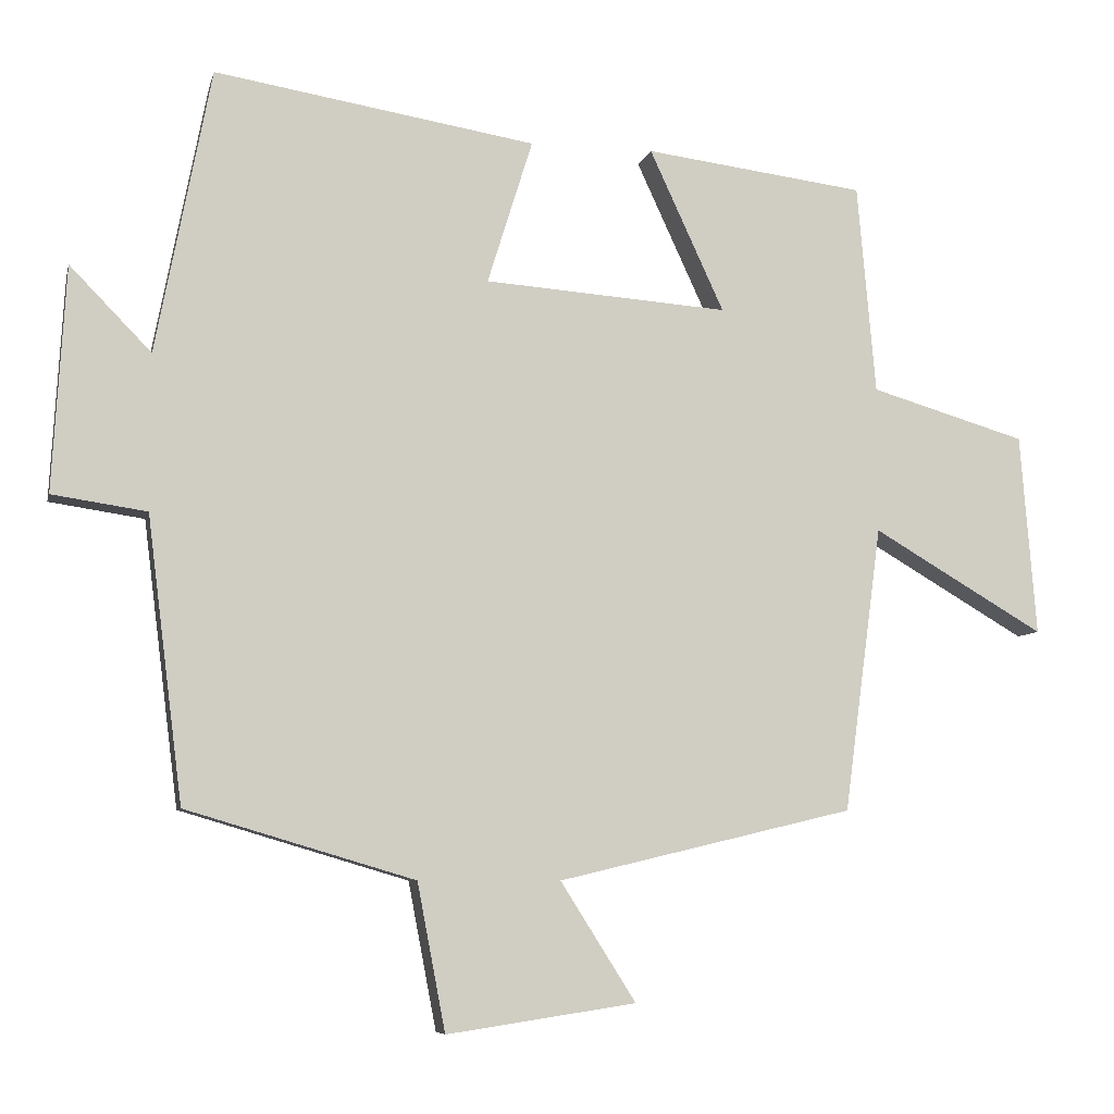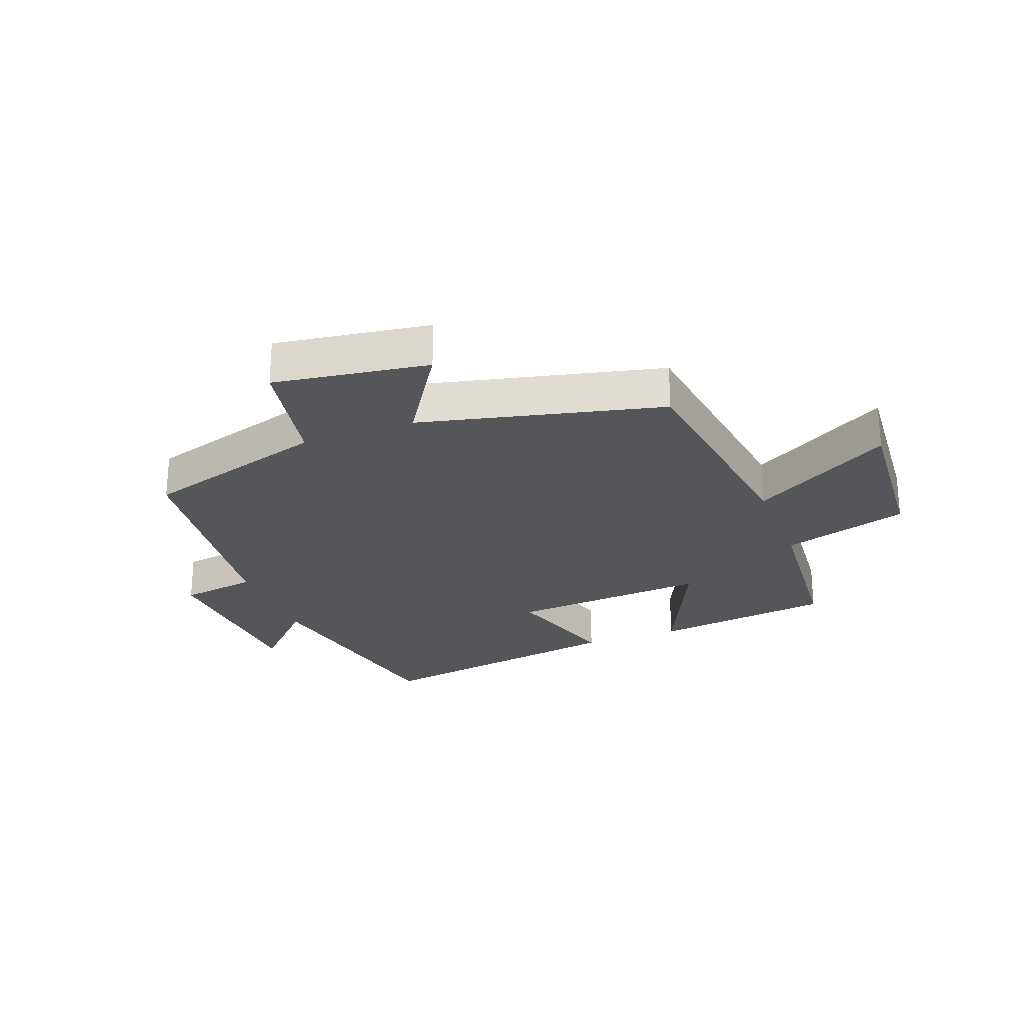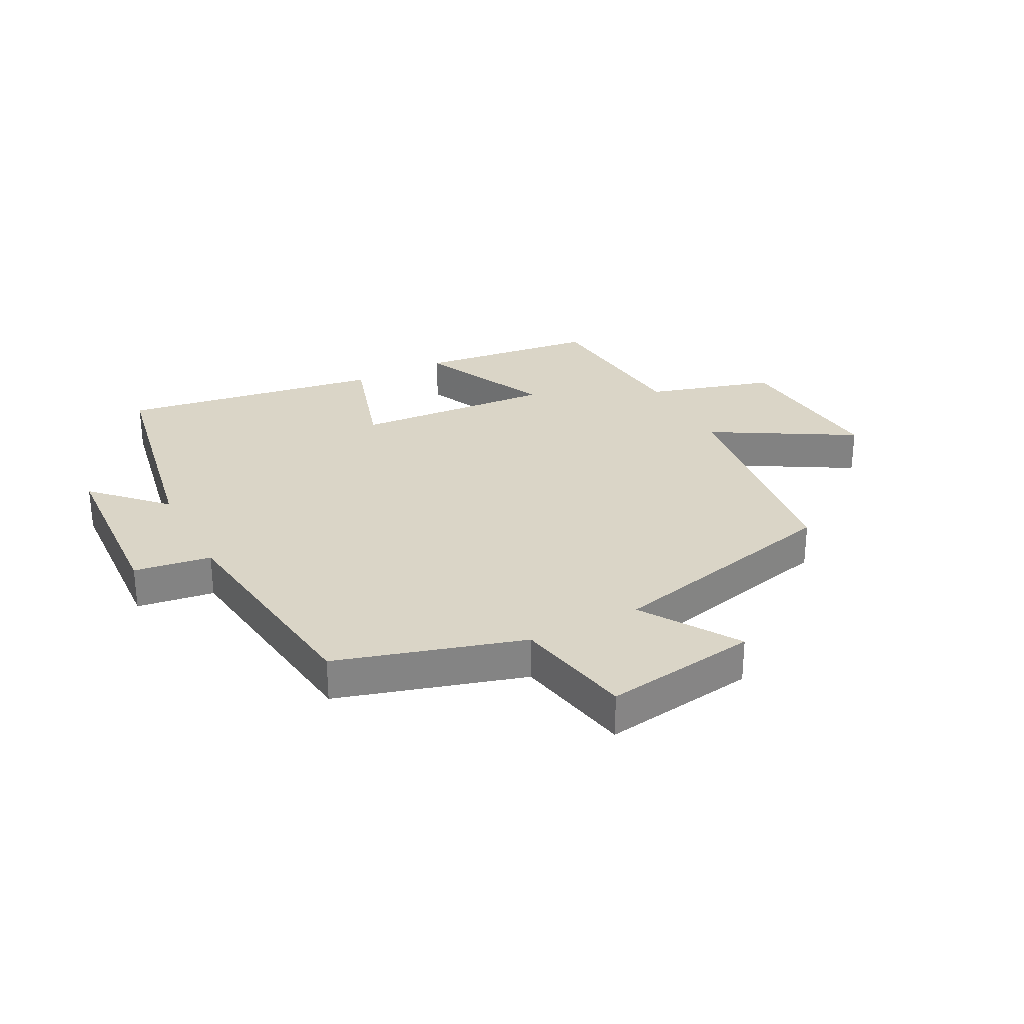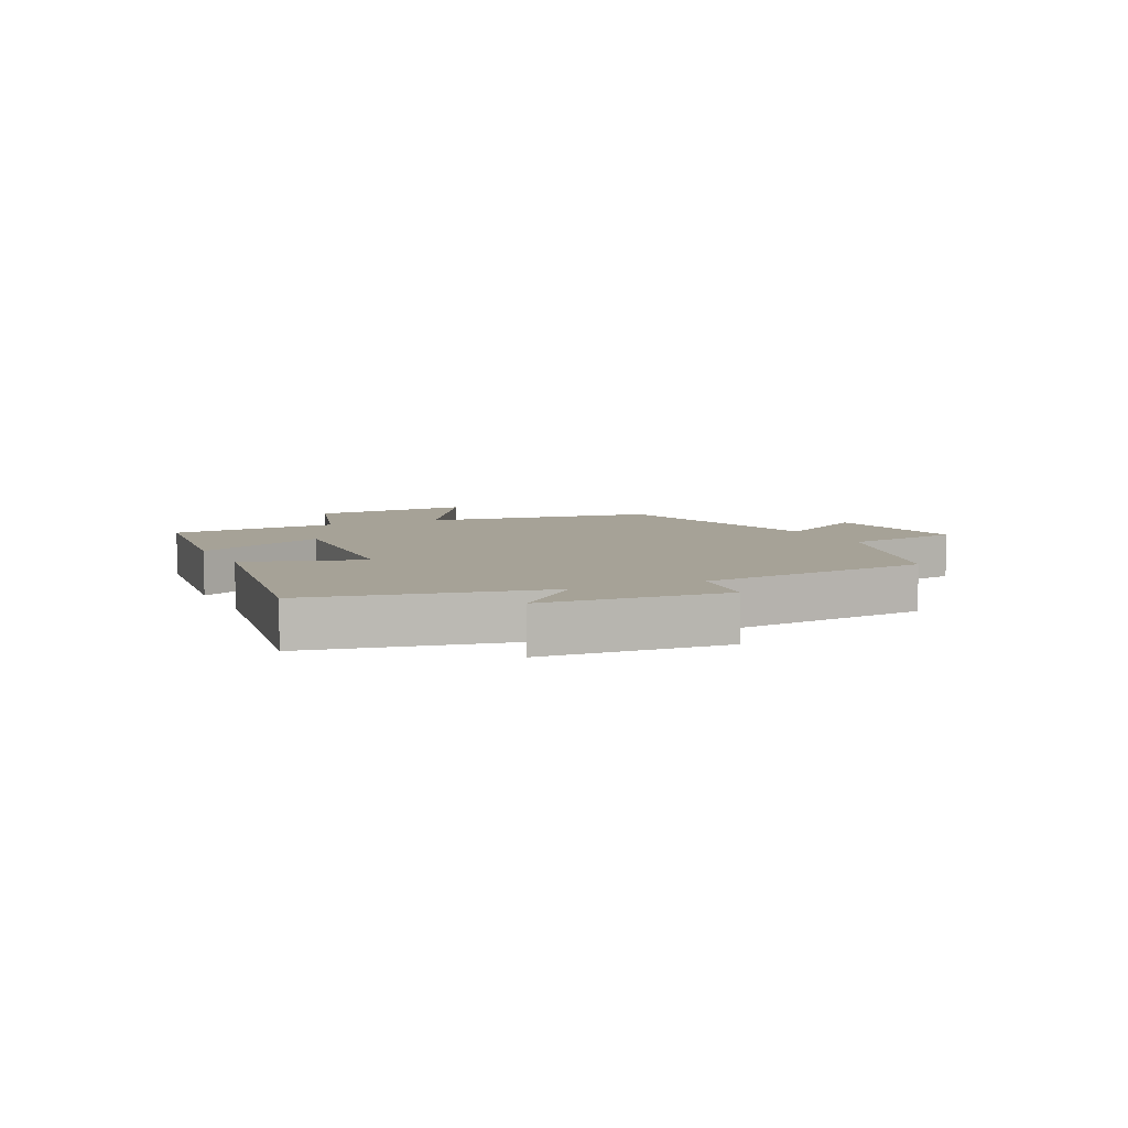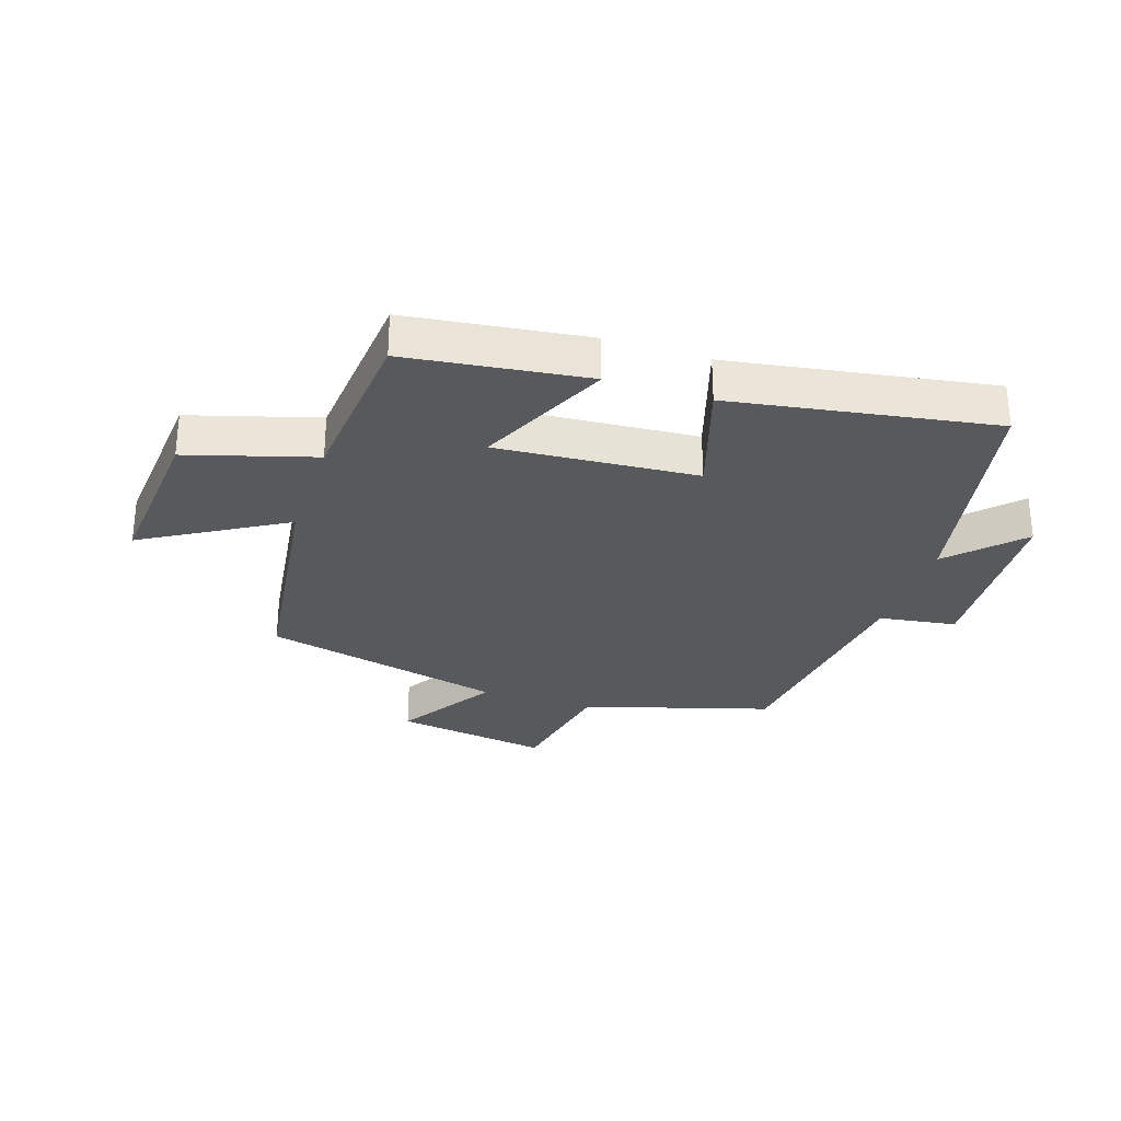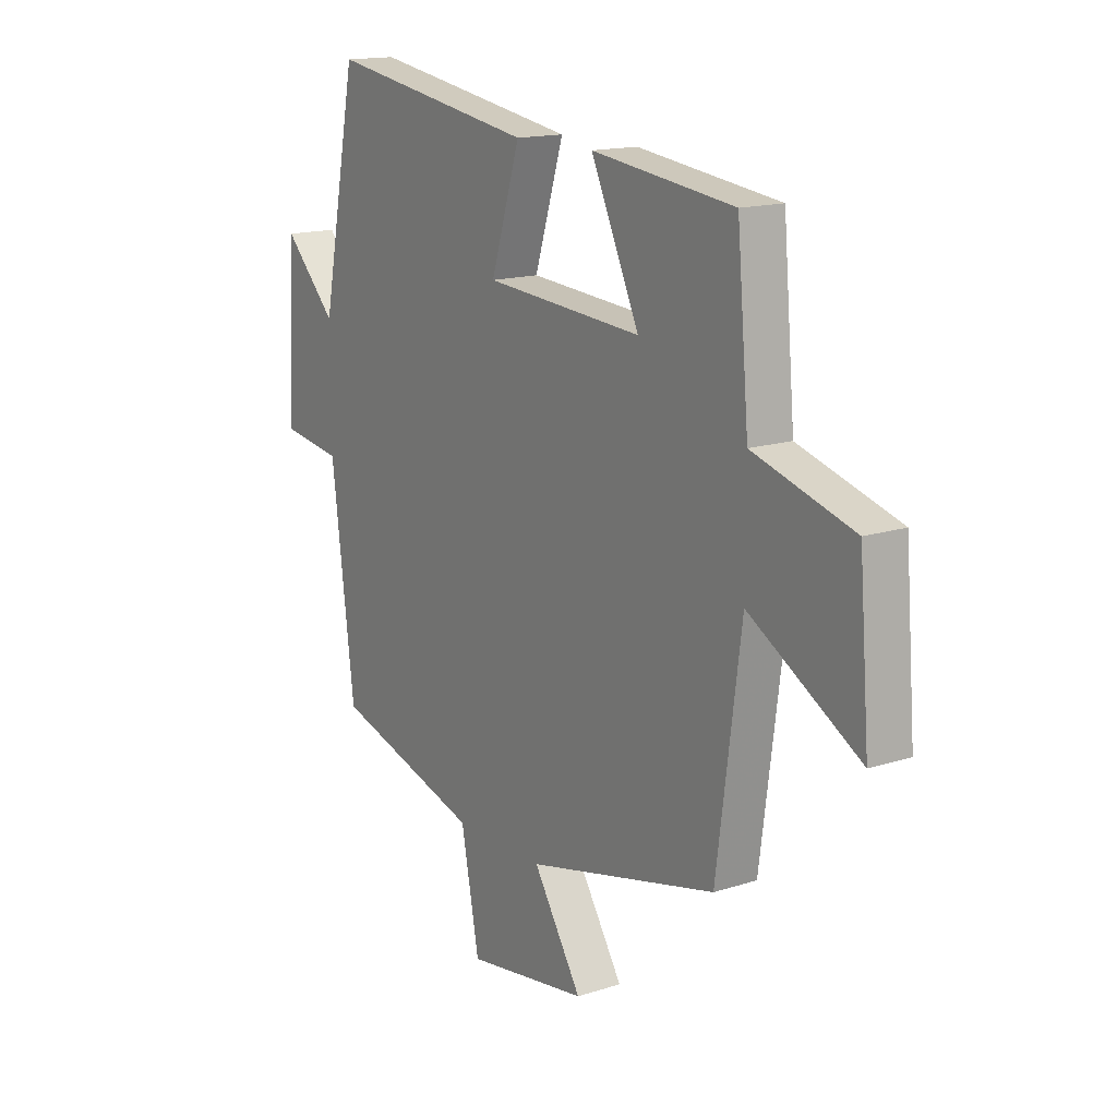
<metadata>
{"format":"obj","ext":"obj","renderer":"f3d","projection":"perspective","resolution":1024,"background":"white","views":[{"elev":-7.1,"azim":167.3,"up":"+Z"},{"elev":-25.4,"azim":-159.1,"up":"+Y"},{"elev":29.0,"azim":152.3,"up":"+Y"},{"elev":6.5,"azim":64.9,"up":"+Y"},{"elev":-29.6,"azim":-18.2,"up":"+Y"},{"elev":15.4,"azim":-124.4,"up":"+Z"}]}
</metadata>
<code>
v 0.425 0.07 0.571
v 0.5 0.07 0.186
v 0.61 0.07 0.299
v 0.628 0.07 -0.005
v 0.5 0.07 -0.024
v 0.452 0.07 -0.408
v 0.143 0.07 -0.5
v 0.105 0.07 -0.699
v -0.151 0.07 -0.661
v -0.049 0.07 -0.5
v -0.449 0.07 -0.405
v -0.5 0.07 -0.019
v -0.732 0.07 -0.155
v -0.71 0.07 0.117
v -0.5 0.07 0.179
v -0.475 0.07 0.462
v -0.177 0.07 0.5
v -0.278 0.07 0.281
v 0.052 0.07 0.305
v -0.009 0.07 0.5
v 0.425 0 0.571
v 0.5 0 0.186
v 0.61 0 0.299
v 0.628 0 -0.005
v 0.5 0 -0.024
v 0.452 0 -0.408
v 0.143 0 -0.5
v 0.105 0 -0.699
v -0.151 0 -0.661
v -0.049 0 -0.5
v -0.449 0 -0.405
v -0.5 0 -0.019
v -0.732 0 -0.155
v -0.71 0 0.117
v -0.5 0 0.179
v -0.475 0 0.462
v -0.177 0 0.5
v -0.278 0 0.281
v 0.052 0 0.305
v -0.009 0 0.5
f 19 20 1 2
f 18 19 2
f 15 16 17 18
f 15 18 2
f 12 13 14 15
f 10 11 12 15
f 10 15 2
f 7 8 9 10
f 5 6 7 10
f 5 10 2 3
f 3 4 5
f 22 21 40 39
f 22 39 38
f 38 37 36 35
f 22 38 35
f 35 34 33 32
f 35 32 31 30
f 22 35 30
f 30 29 28 27
f 30 27 26 25
f 23 22 30 25
f 25 24 23
f 1 21 22 2
f 2 22 23 3
f 3 23 24 4
f 4 24 25 5
f 5 25 26 6
f 6 26 27 7
f 7 27 28 8
f 8 28 29 9
f 9 29 30 10
f 10 30 31 11
f 11 31 32 12
f 12 32 33 13
f 13 33 34 14
f 14 34 35 15
f 15 35 36 16
f 16 36 37 17
f 17 37 38 18
f 18 38 39 19
f 19 39 40 20
f 20 40 21 1

</code>
